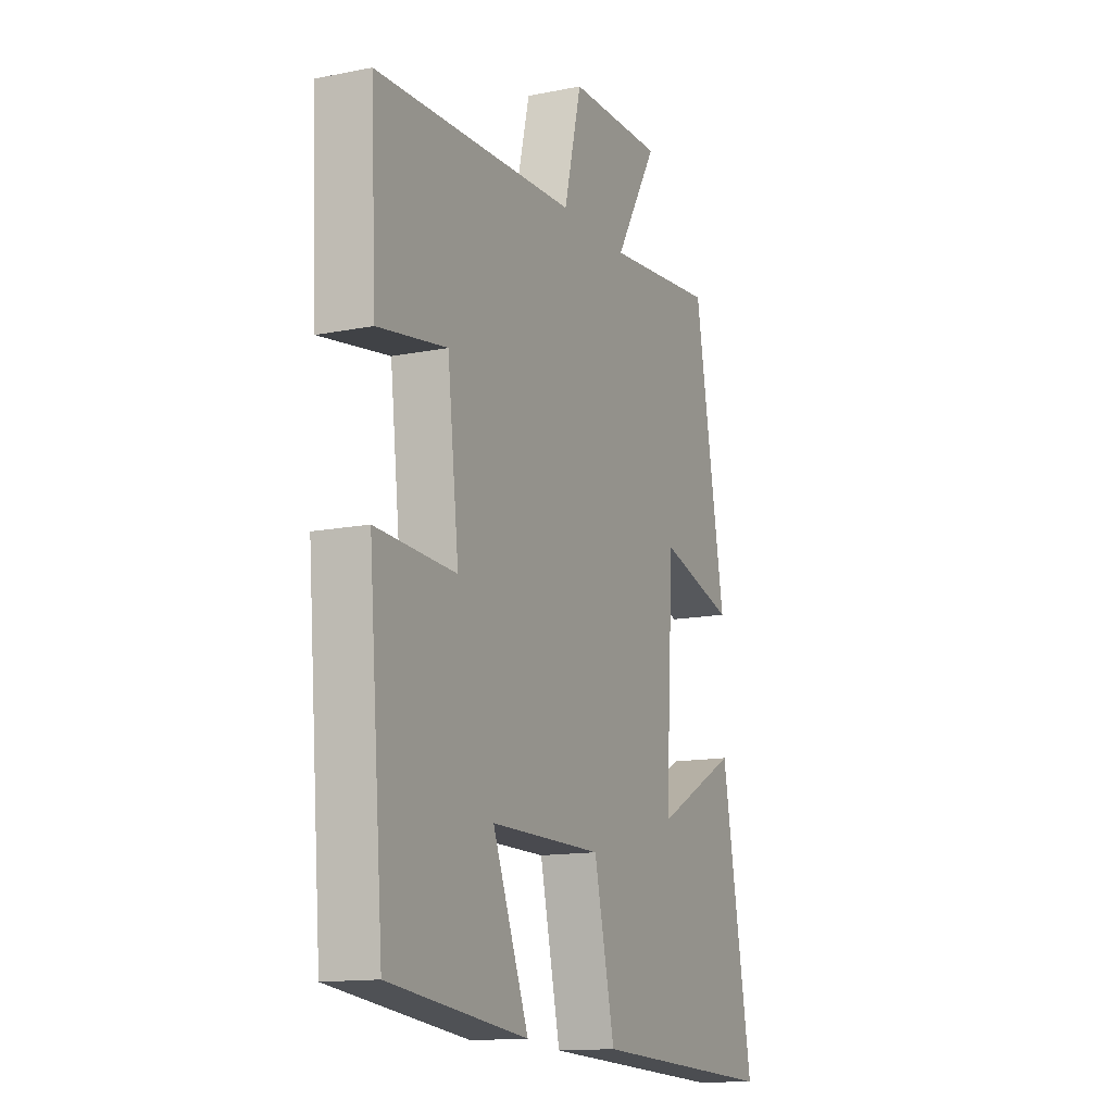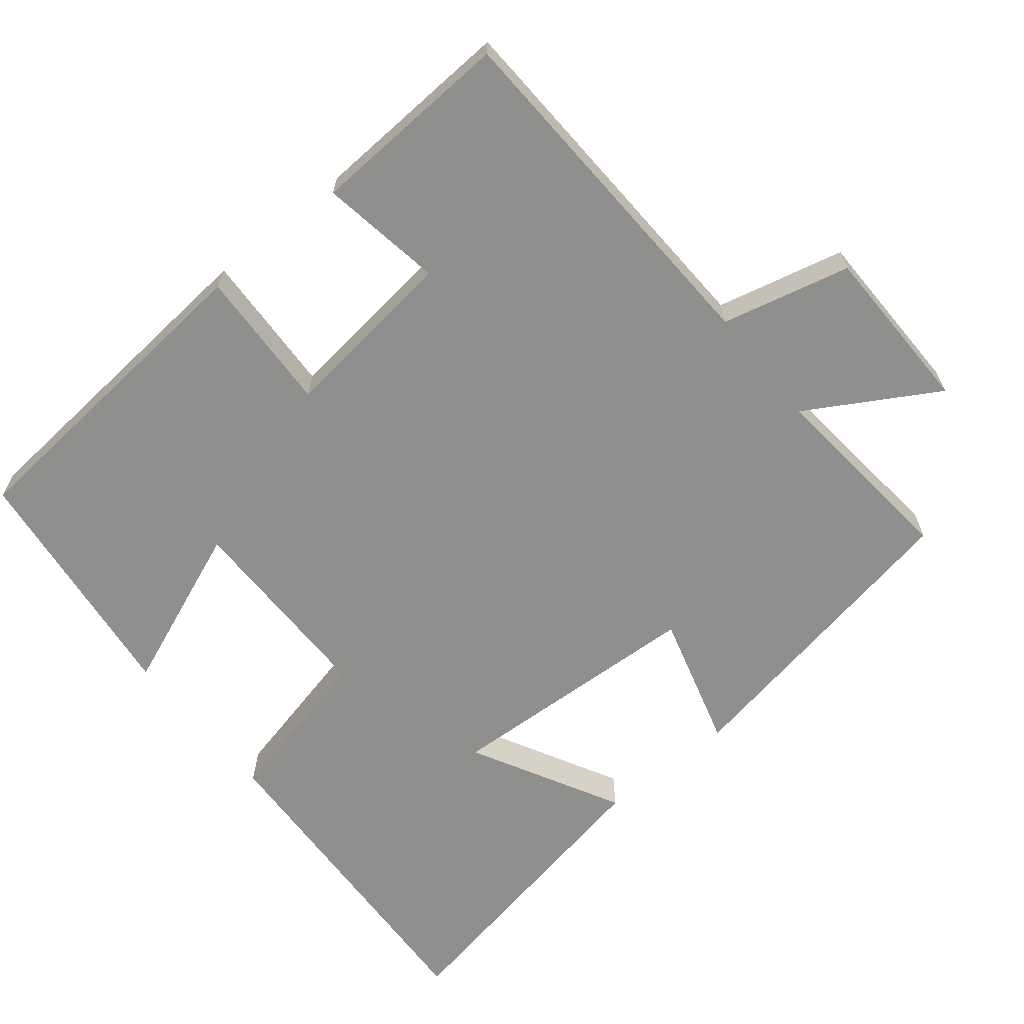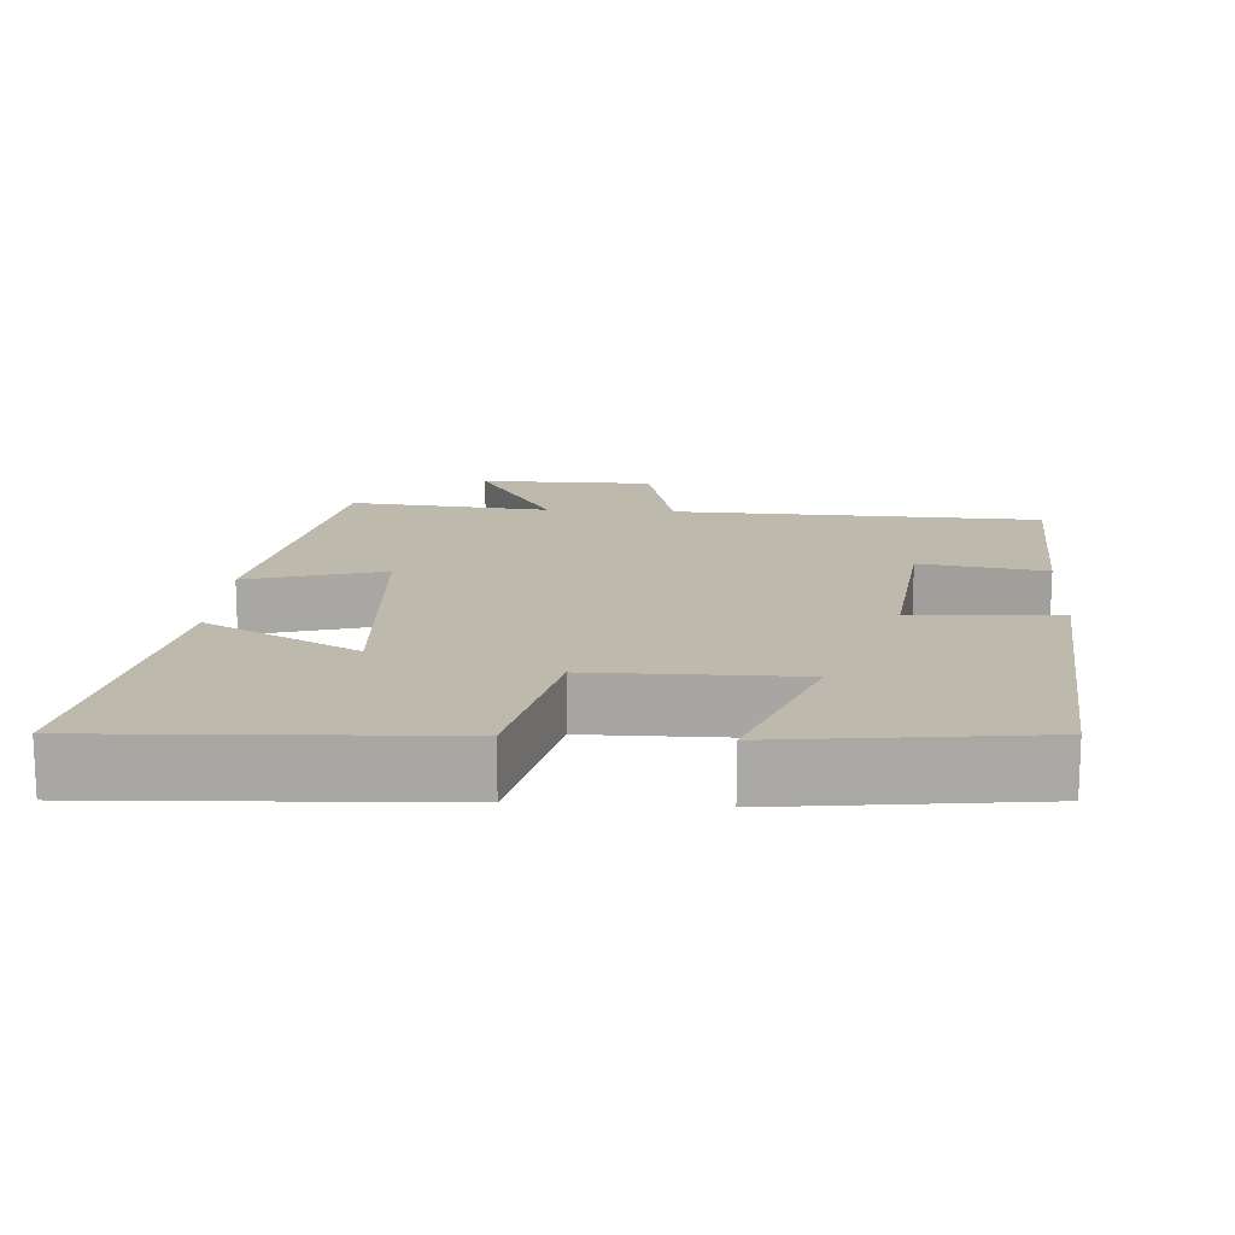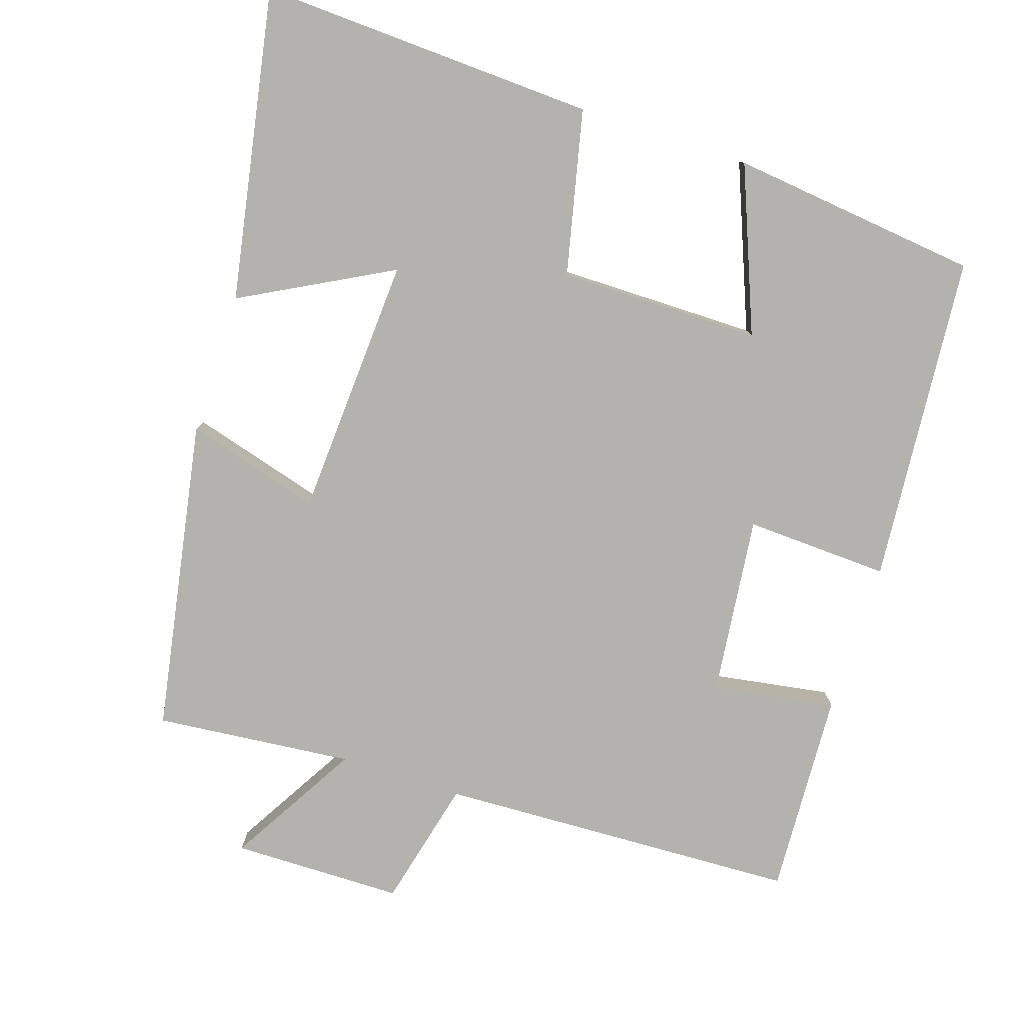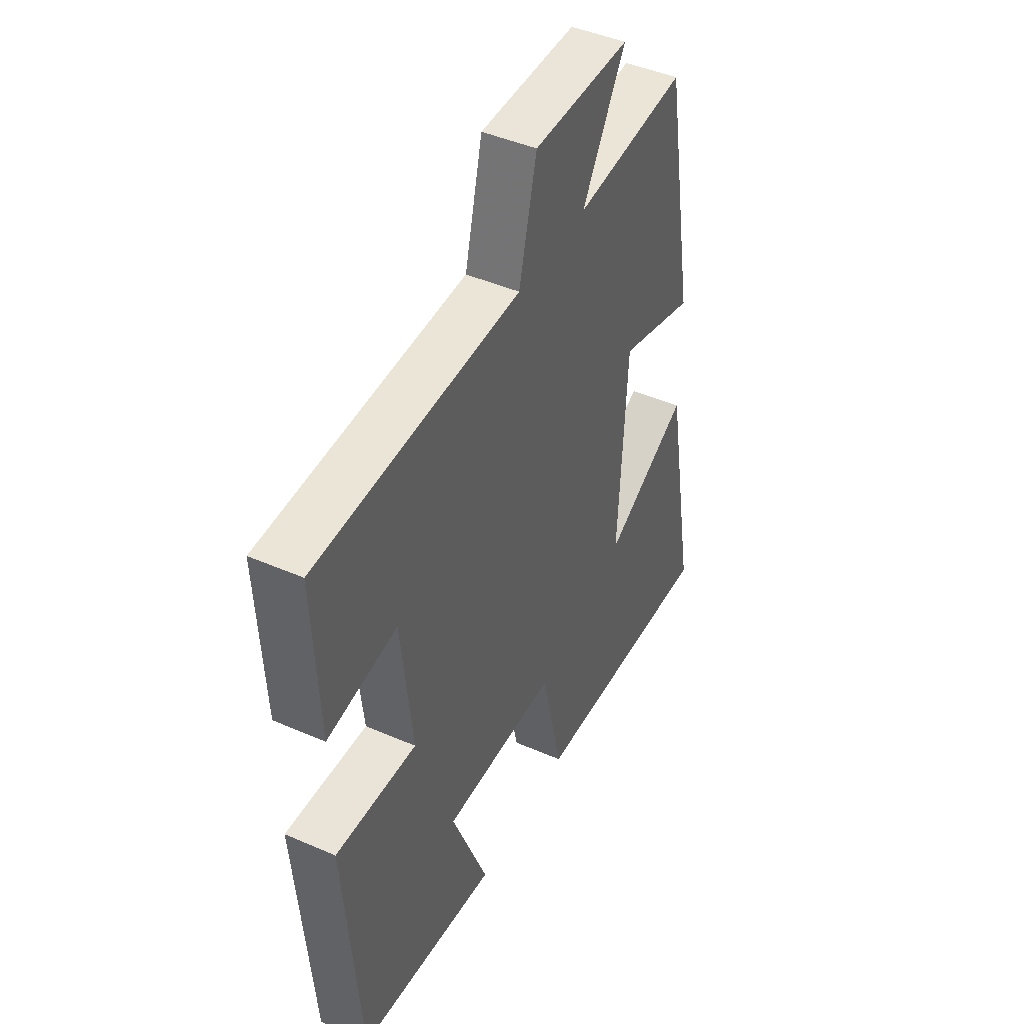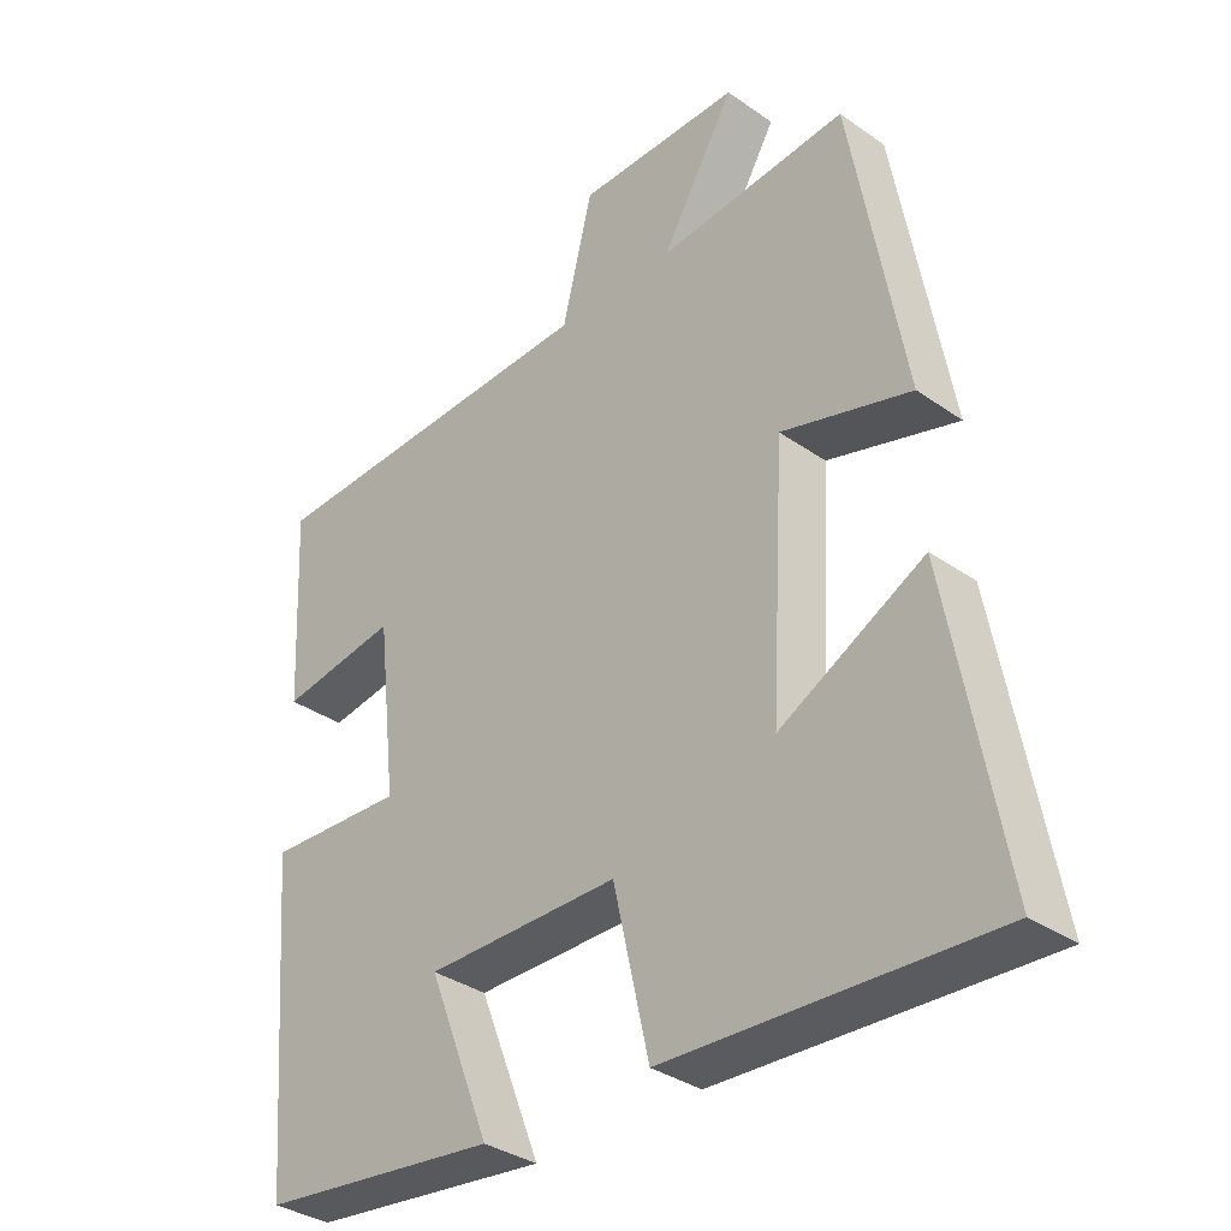
<metadata>
{"format":"obj","ext":"obj","renderer":"f3d","projection":"perspective","resolution":1024,"background":"white","views":[{"elev":-13.6,"azim":-65.7,"up":"+Z"},{"elev":-65.2,"azim":-50.8,"up":"+Y"},{"elev":15.3,"azim":-176.5,"up":"+Y"},{"elev":-79.5,"azim":162.0,"up":"+Y"},{"elev":44.8,"azim":-63.1,"up":"+Z"},{"elev":-34.5,"azim":46.7,"up":"+Z"}]}
</metadata>
<code>
v 0.577 0.07 -0.521
v 0.116 0.07 -0.5
v 0.065 0.07 -0.275
v -0.211 0.07 -0.275
v -0.122 0.07 -0.5
v -0.463 0.07 -0.46
v -0.5 0.07 -0.009
v -0.303 0.07 -0.018
v -0.331 0.07 0.228
v -0.5 0.07 0.201
v -0.514 0.07 0.481
v -0.019 0.07 0.5
v 0.024 0.07 0.676
v 0.258 0.07 0.678
v 0.153 0.07 0.5
v 0.424 0.07 0.526
v 0.5 0.07 0.097
v 0.315 0.07 0.15
v 0.295 0.07 -0.208
v 0.5 0.07 -0.099
v 0.577 0 -0.521
v 0.116 0 -0.5
v 0.065 0 -0.275
v -0.211 0 -0.275
v -0.122 0 -0.5
v -0.463 0 -0.46
v -0.5 0 -0.009
v -0.303 0 -0.018
v -0.331 0 0.228
v -0.5 0 0.201
v -0.514 0 0.481
v -0.019 0 0.5
v 0.024 0 0.676
v 0.258 0 0.678
v 0.153 0 0.5
v 0.424 0 0.526
v 0.5 0 0.097
v 0.315 0 0.15
v 0.295 0 -0.208
v 0.5 0 -0.099
f 19 20 1 2
f 18 19 2 3
f 15 16 17 18
f 15 18 3 4
f 12 13 14 15
f 12 15 4
f 9 10 11 12
f 8 9 12 4
f 7 8 4
f 4 5 6 7
f 22 21 40 39
f 23 22 39 38
f 38 37 36 35
f 24 23 38 35
f 35 34 33 32
f 24 35 32
f 32 31 30 29
f 24 32 29 28
f 24 28 27
f 27 26 25 24
f 1 21 22 2
f 2 22 23 3
f 3 23 24 4
f 4 24 25 5
f 5 25 26 6
f 6 26 27 7
f 7 27 28 8
f 8 28 29 9
f 9 29 30 10
f 10 30 31 11
f 11 31 32 12
f 12 32 33 13
f 13 33 34 14
f 14 34 35 15
f 15 35 36 16
f 16 36 37 17
f 17 37 38 18
f 18 38 39 19
f 19 39 40 20
f 20 40 21 1

</code>
